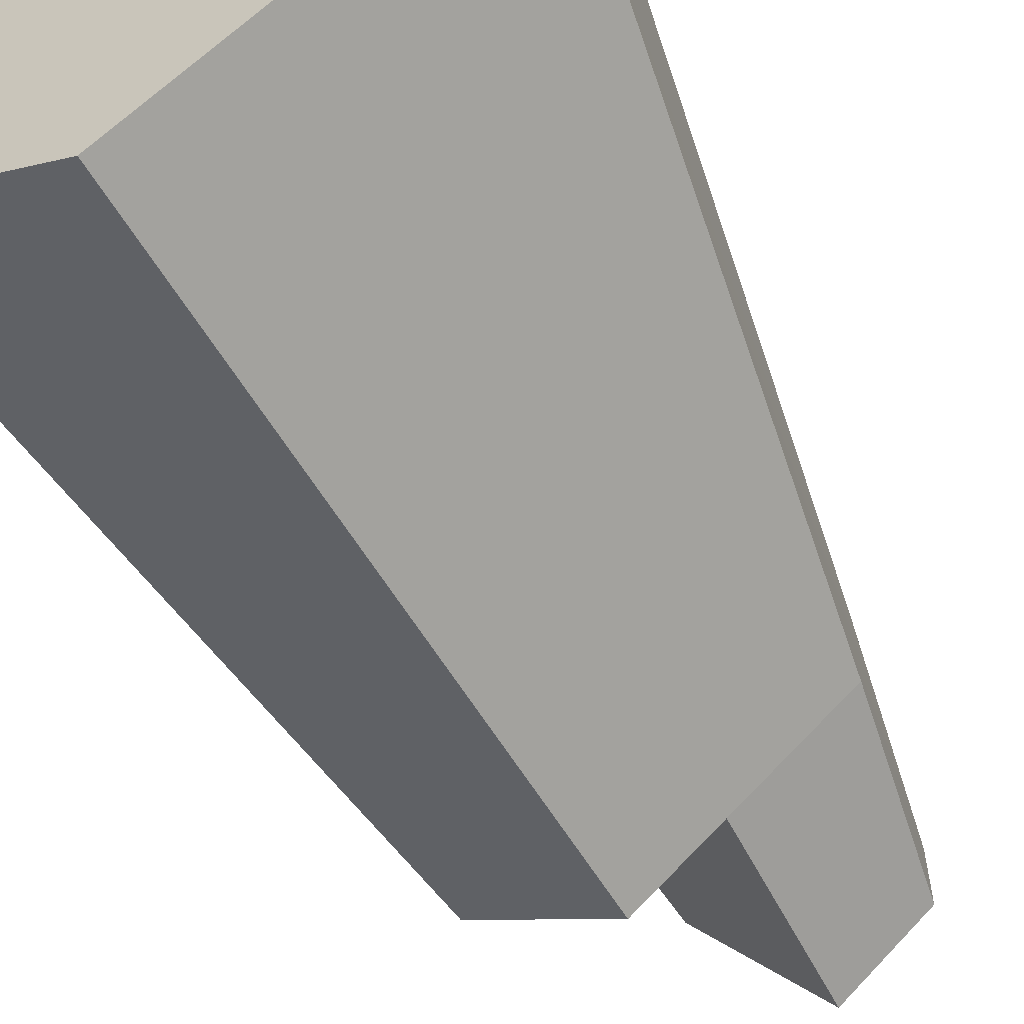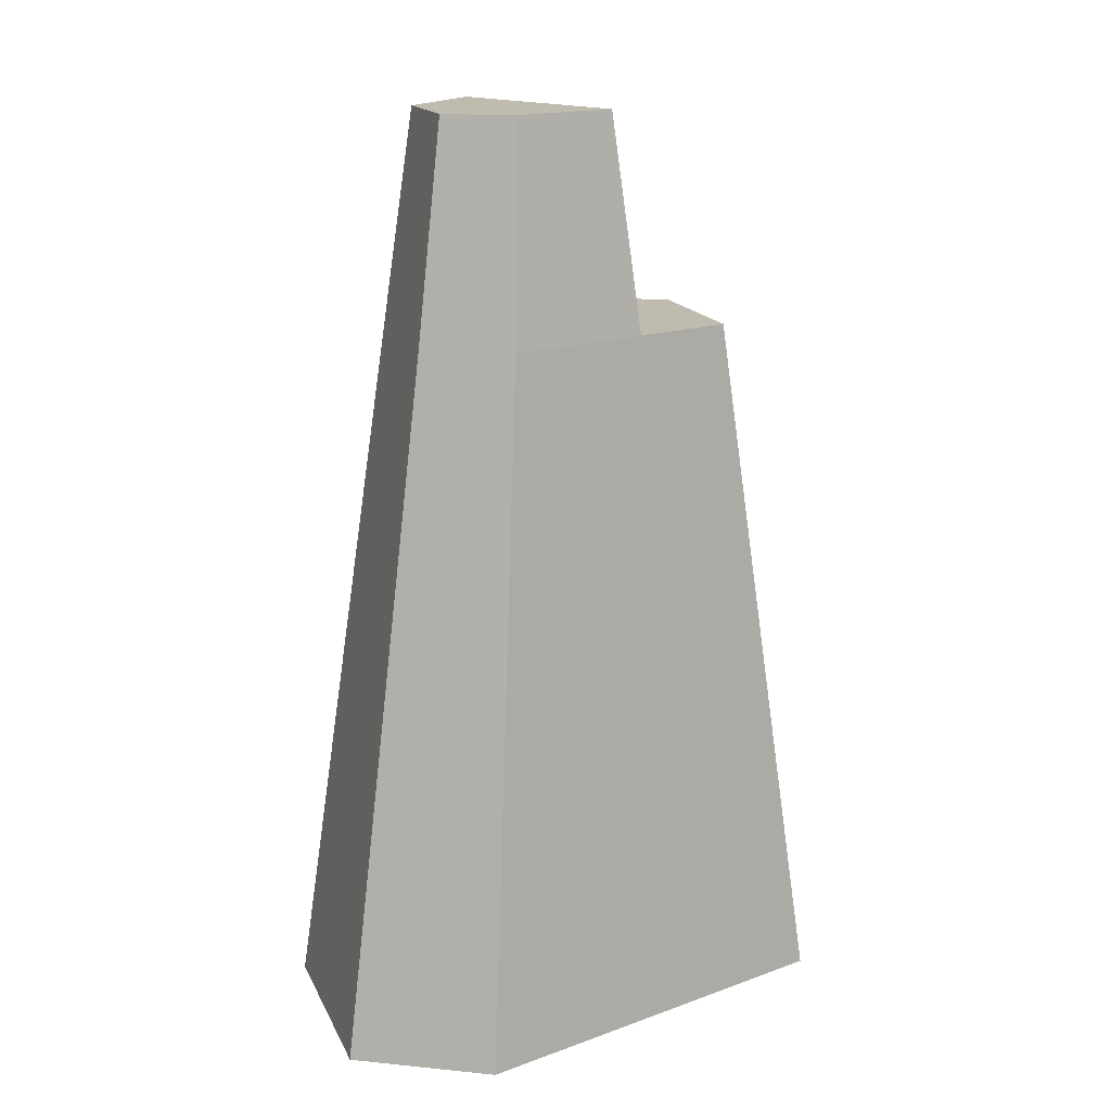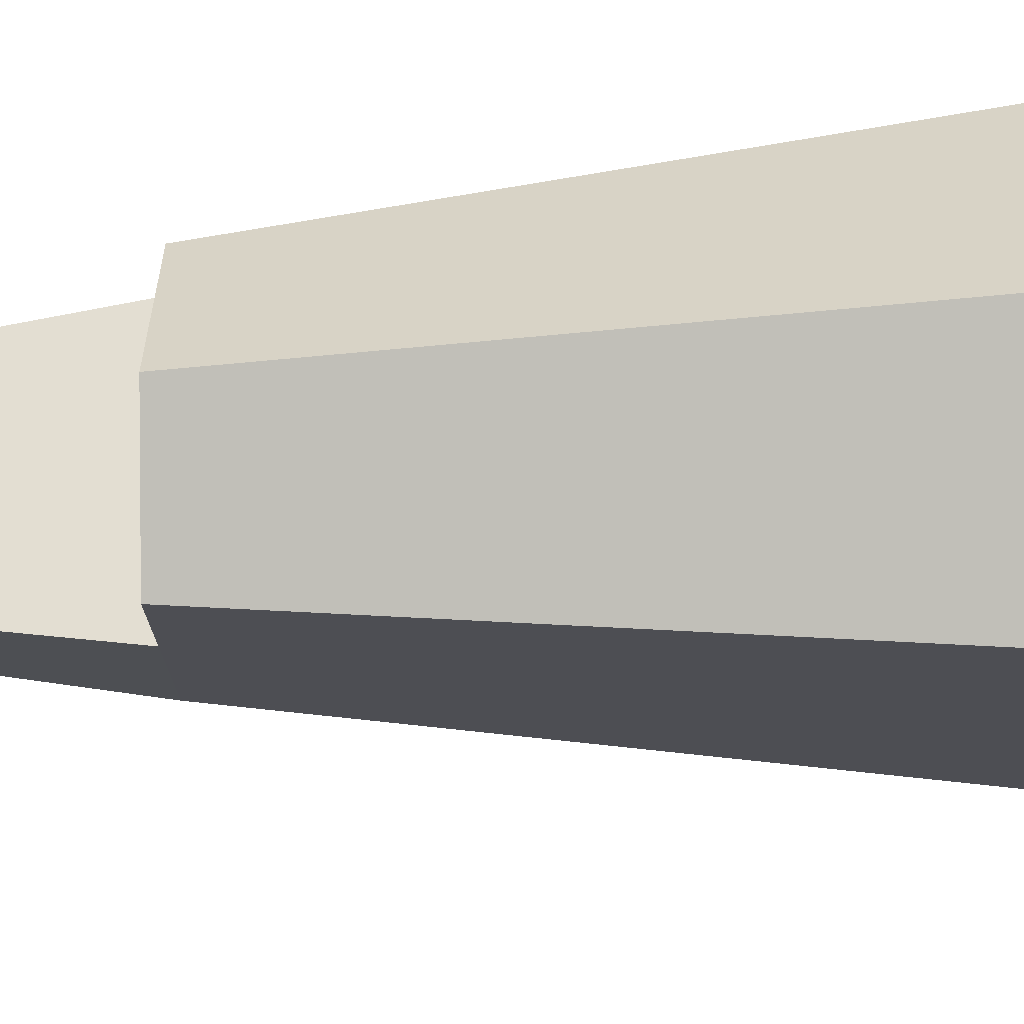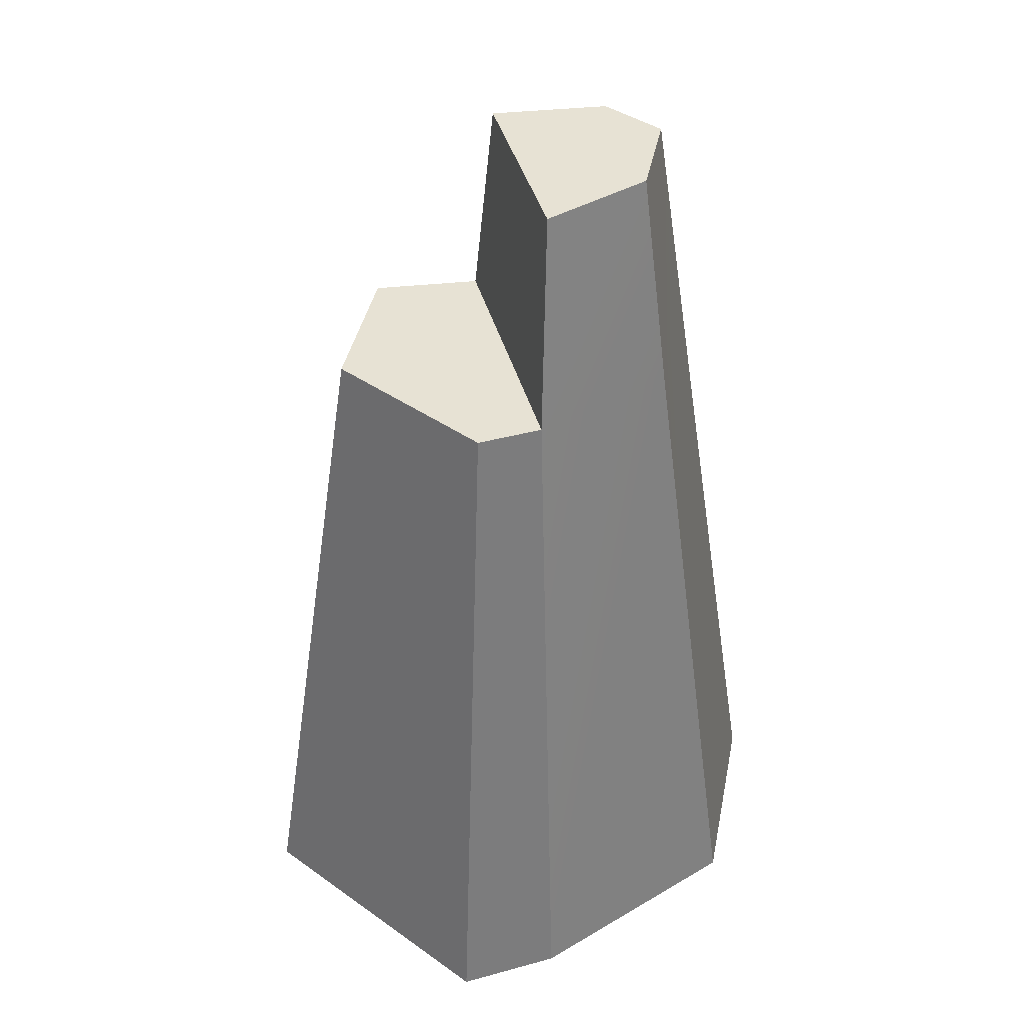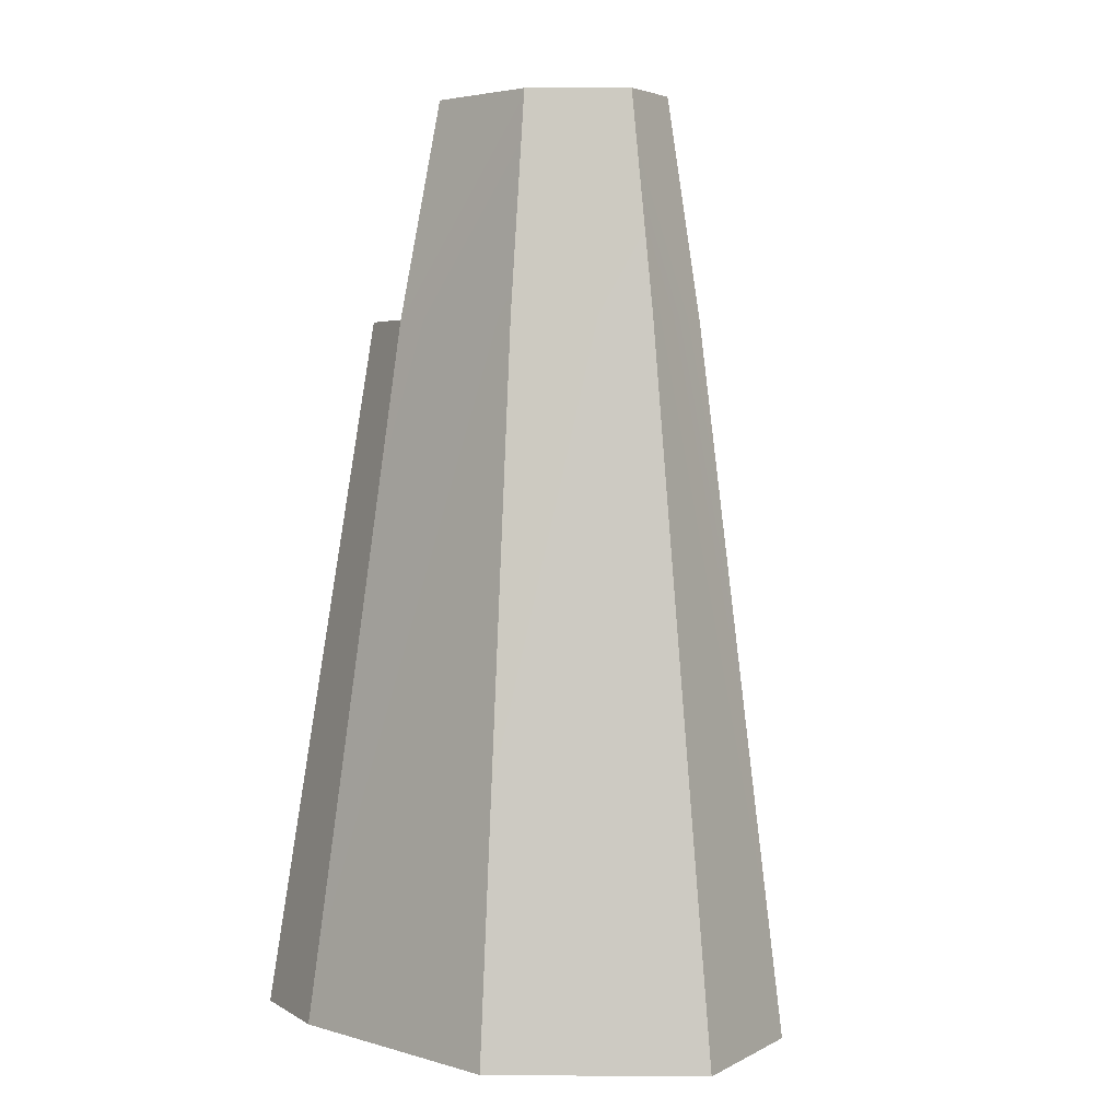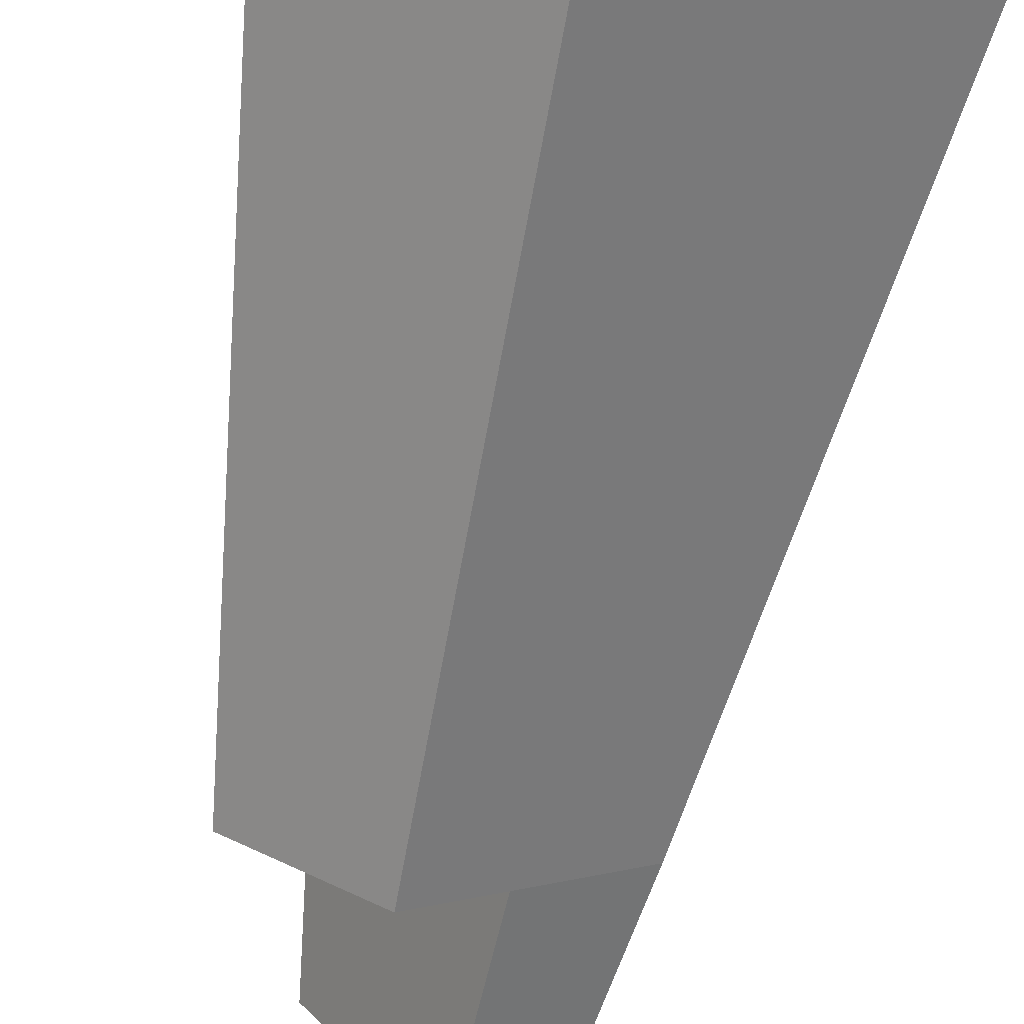
<metadata>
{"format":"obj","ext":"obj","renderer":"f3d","projection":"perspective","resolution":1024,"background":"white","views":[{"elev":-59.8,"azim":26.5,"up":"+Z"},{"elev":16.2,"azim":101.7,"up":"+Y"},{"elev":-58.8,"azim":-89.7,"up":"+Z"},{"elev":39.7,"azim":-48.8,"up":"+Y"},{"elev":3.6,"azim":31.3,"up":"+Y"},{"elev":-72.2,"azim":-11.7,"up":"+Z"}]}
</metadata>
<code>
o Mesh1_Group1_Model.026
v 1.03 1.72 -0.6328
v 0.9516 2.25 -0.44
v 1.03 1.72 -0.4029
v 0.9516 2.25 -0.6148
v 0.7398 2.25 -0.8006
v 0.7518 1.72 -0.8774
v 0.5563 1.72 -1.049
v 1.264 0 -0.6266
v 0.5117 0 -1.287
v 0.8113 0 0
v 0.2212 0 -0.1338
v 0 0 -0.9916
v 0 0 -0.2616
v 0.3733 1.72 -0.3224
v 0.2339 1.72 -0.4029
v 0.2339 1.72 -0.8628
v 0.4522 2.25 -0.3789
v 0.7347 2.25 -0.3148
v 0.7451 1.72 -0.2381
v 1.264 0 -0.2616
f 1 2 3
f 2 1 4
f 1 5 4
f 5 1 6
f 1 7 6
f 8 7 1
f 7 8 9
f 10 9 8
f 11 9 10
f 11 12 9
f 12 11 13
f 14 13 11
f 13 14 15
f 17 6 14
f 6 17 5
f 19 2 18
f 2 19 3
f 10 3 19
f 3 10 20
f 10 8 20
f 8 3 20
f 3 8 1
f 19 11 10
f 11 19 14
f 18 14 19
f 14 18 17
f 9 16 7
f 16 9 12
f 12 15 16
f 15 12 13
f 14 16 15
f 16 14 7
f 7 14 6
f 18 5 17
f 5 18 2
f 5 2 4

</code>
